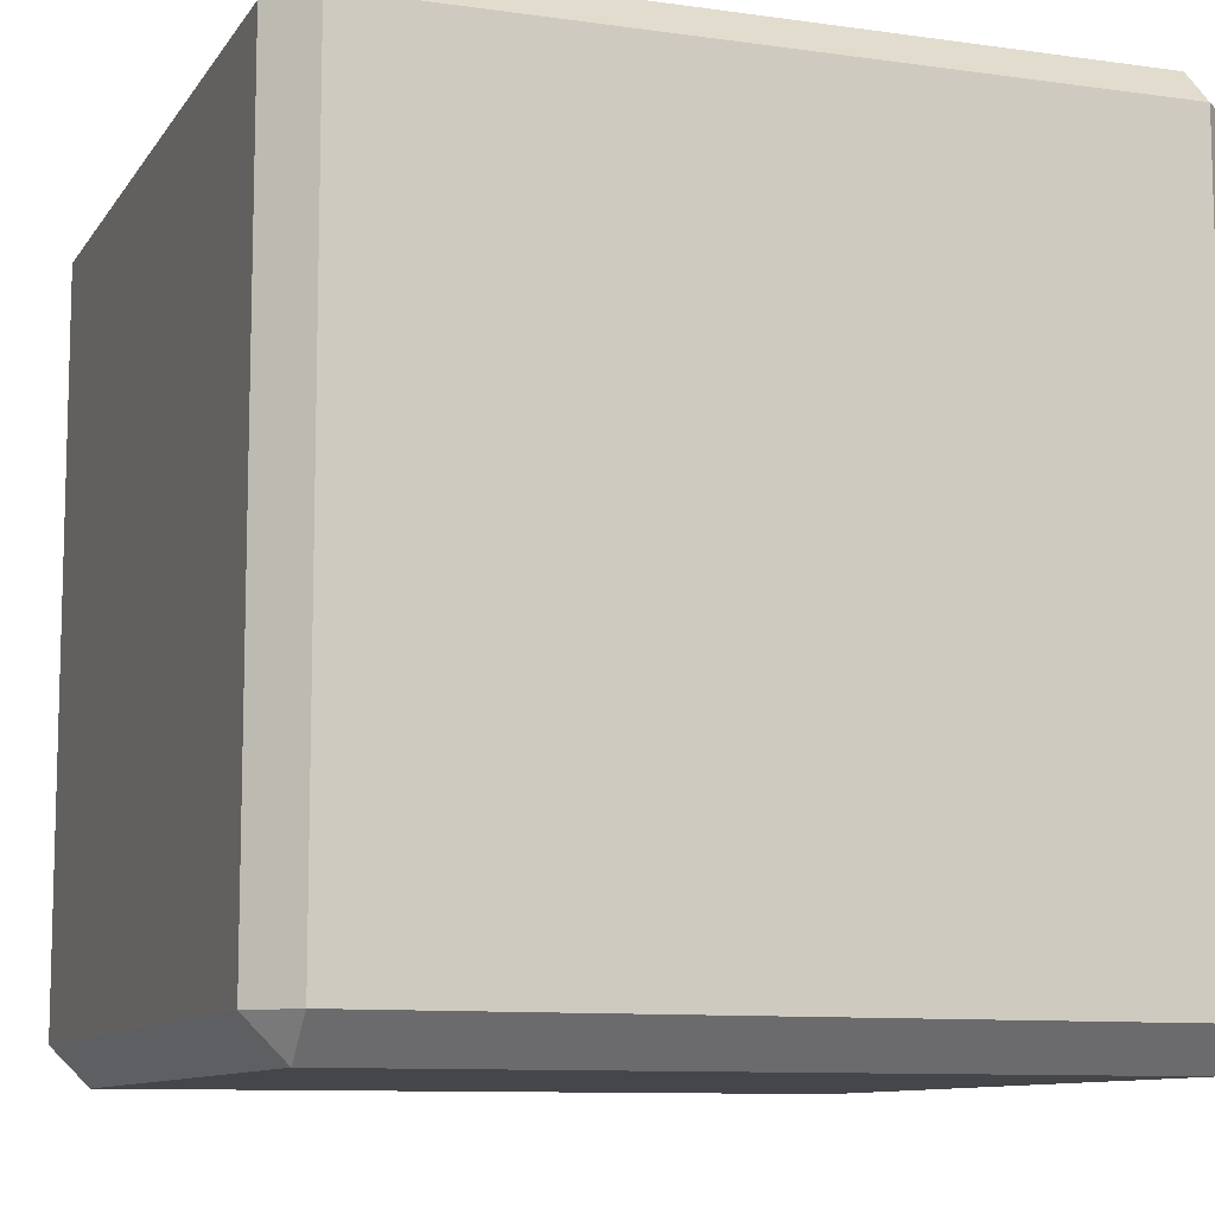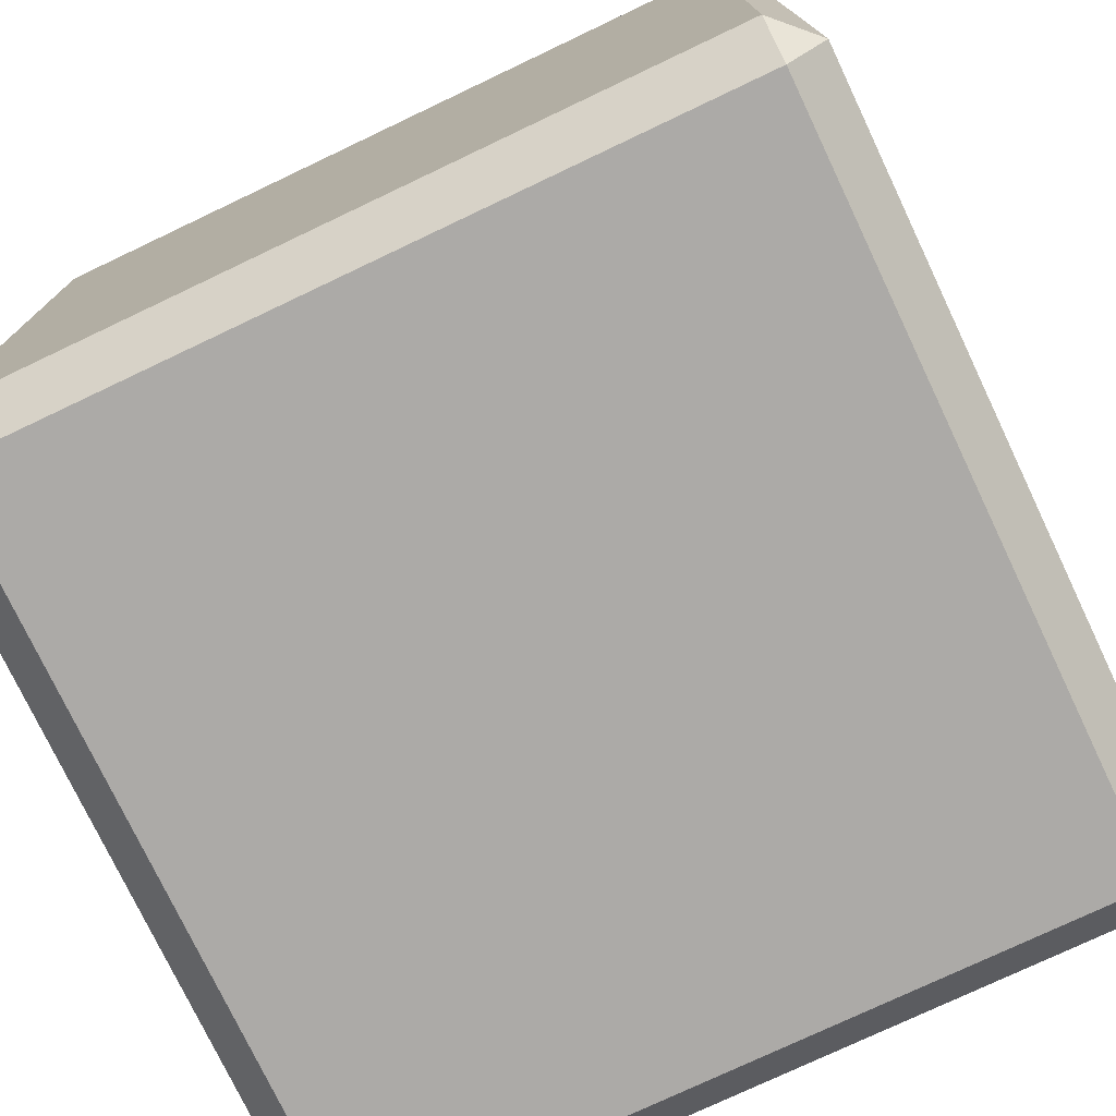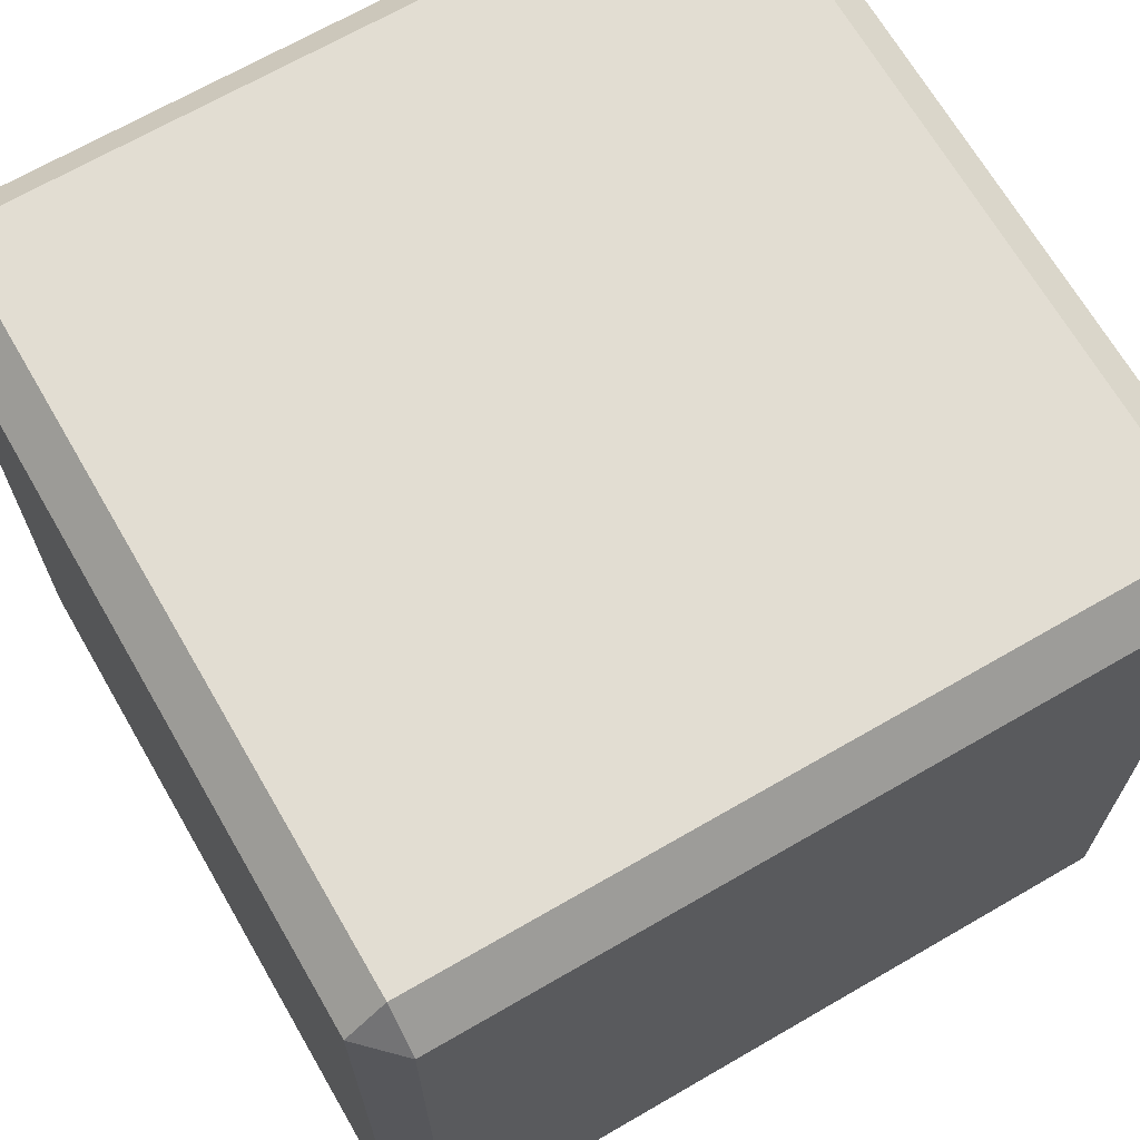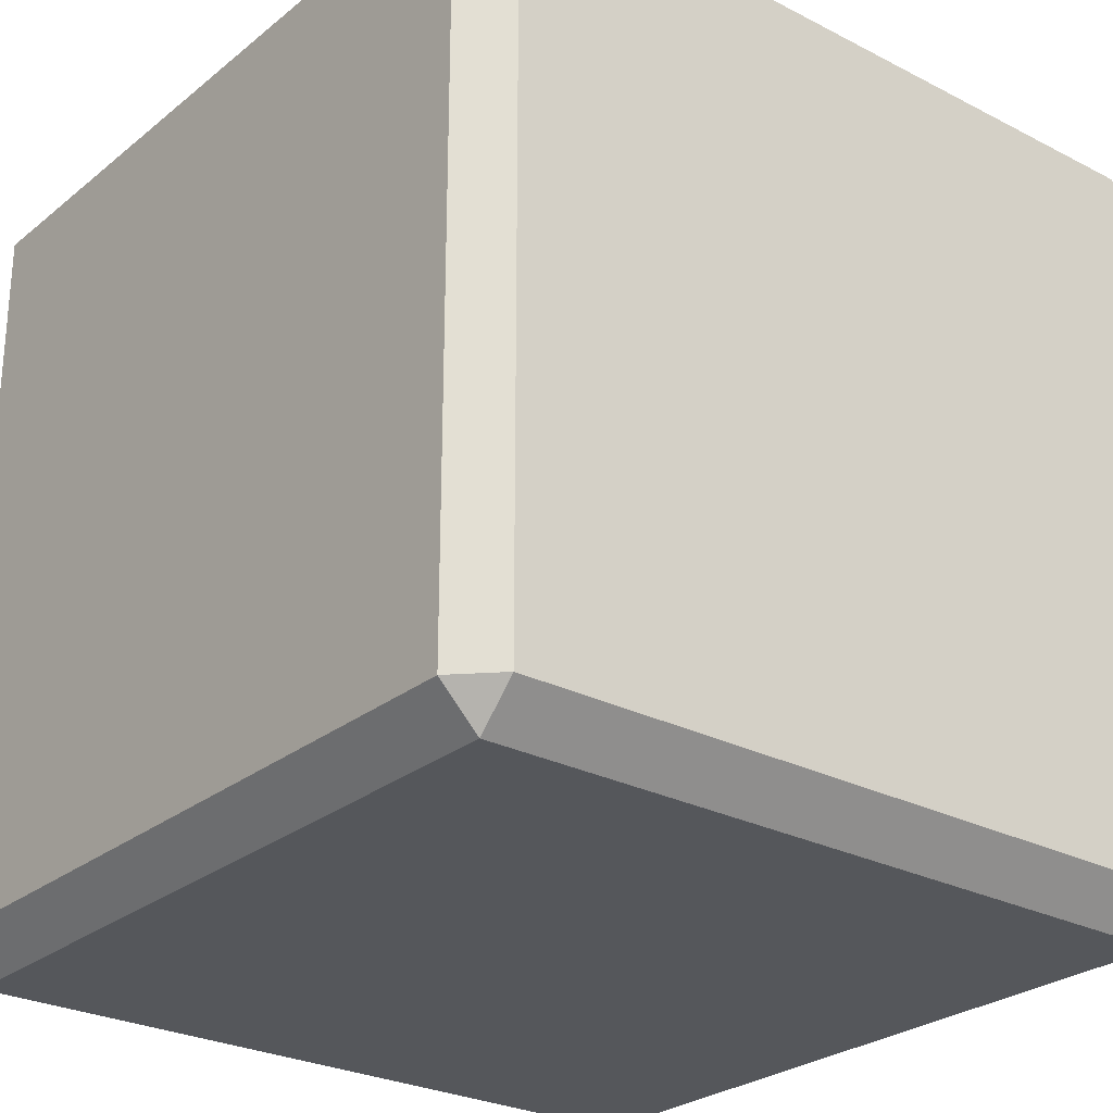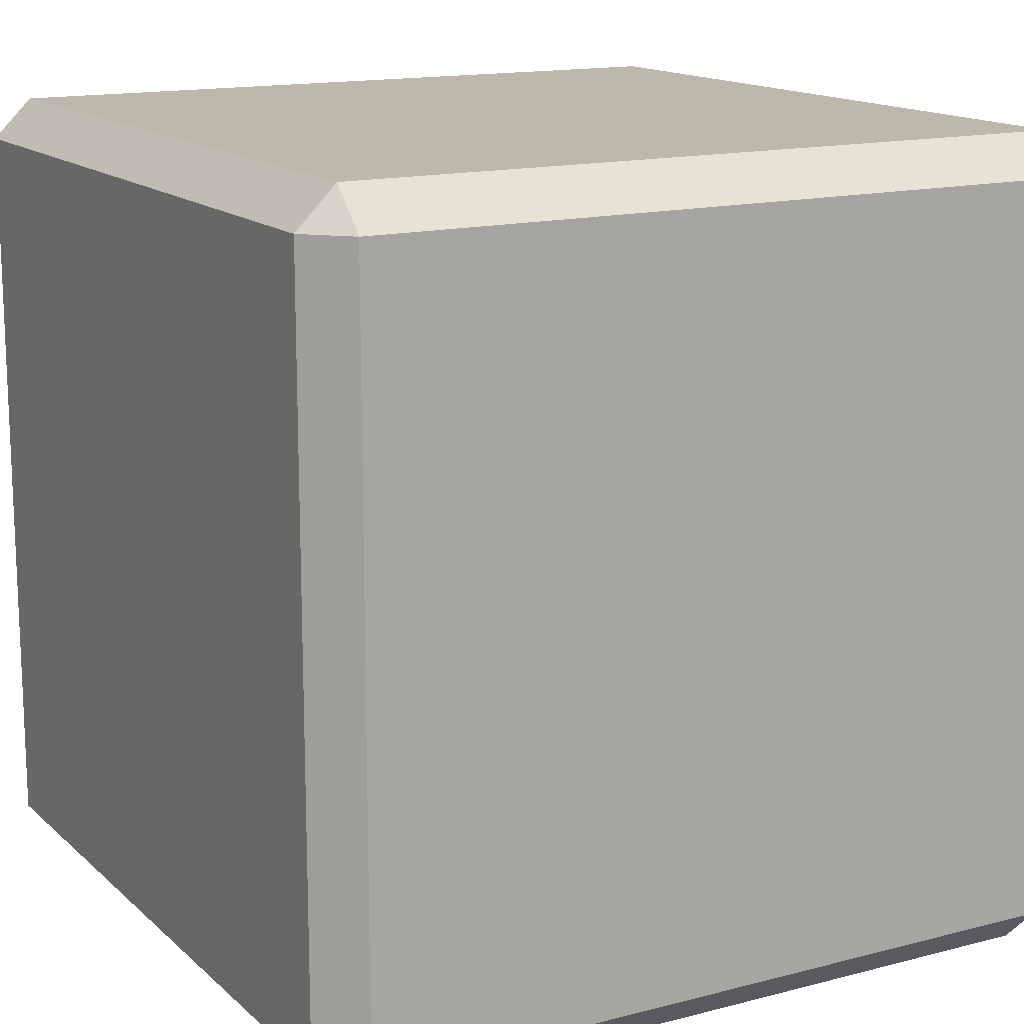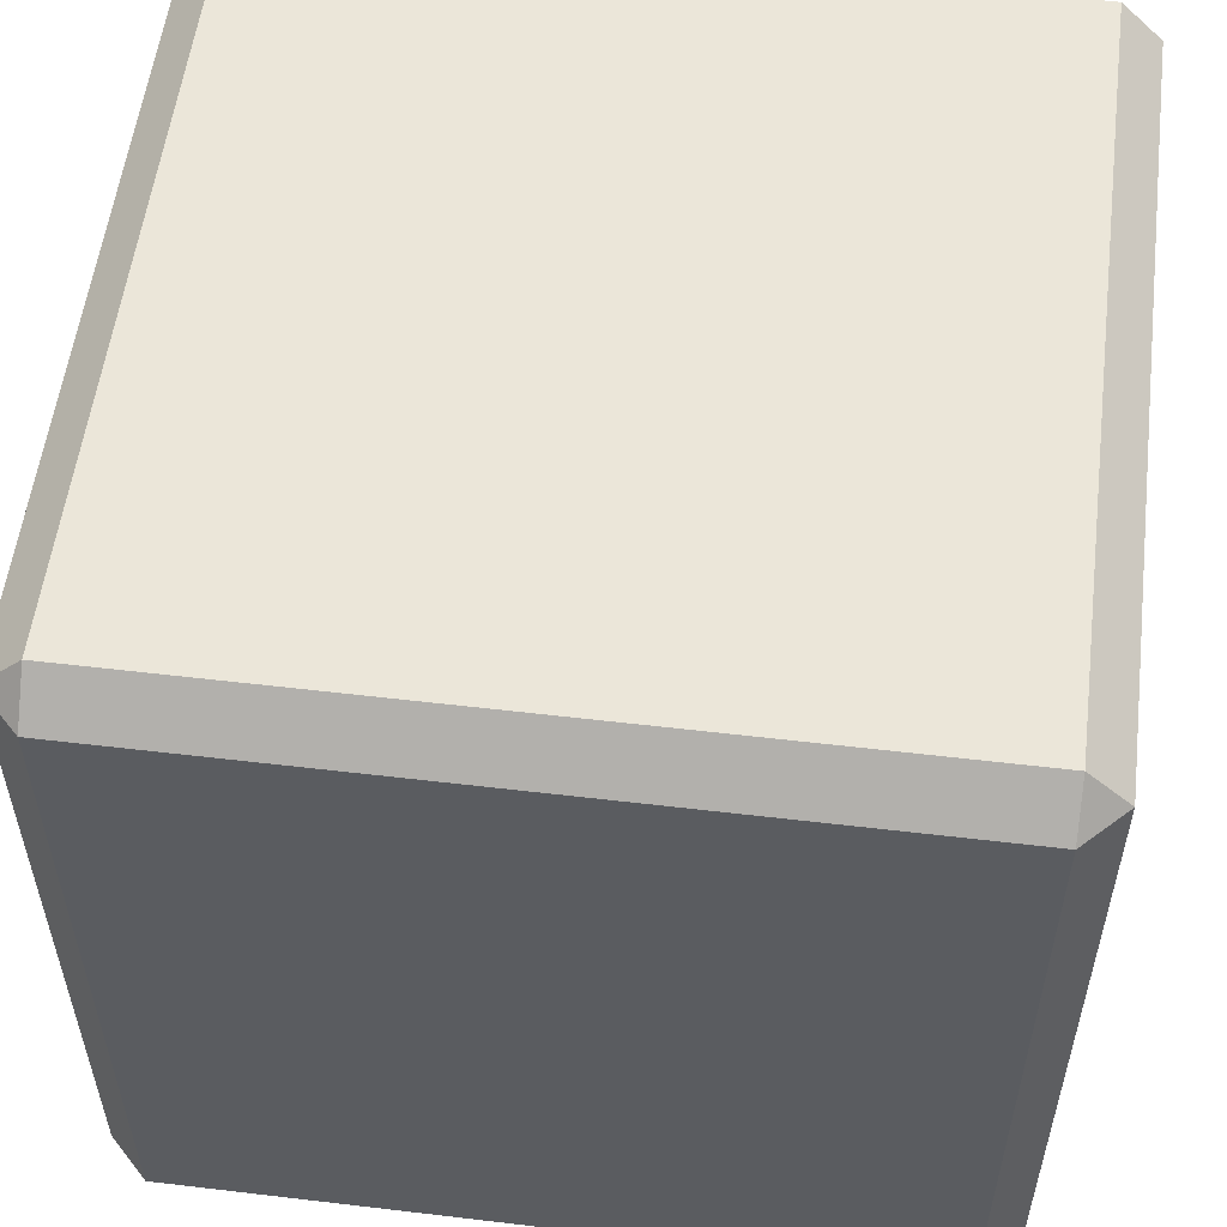
<metadata>
{"format":"obj","ext":"obj","renderer":"f3d","projection":"perspective","resolution":1024,"background":"white","views":[{"elev":-9.9,"azim":-20.0,"up":"+Z"},{"elev":-76.0,"azim":-154.6,"up":"+Z"},{"elev":68.2,"azim":59.9,"up":"+Y"},{"elev":-26.7,"azim":51.1,"up":"+Z"},{"elev":14.8,"azim":150.7,"up":"+Y"},{"elev":55.4,"azim":7.1,"up":"+Y"}]}
</metadata>
<code>
g default
v -1.774 -0.01153 1.774
v -1.774 0.1766 1.962
v -1.962 0.1766 1.774
v 1.962 0.1766 1.774
v 1.774 0.1766 1.962
v 1.774 -0.01153 1.774
v -1.962 3.725 1.774
v -1.774 3.725 1.962
v -1.774 3.913 1.774
v 1.774 3.913 1.774
v 1.774 3.725 1.962
v 1.962 3.725 1.774
v -1.962 3.725 -1.774
v -1.774 3.913 -1.774
v -1.774 3.725 -1.962
v 1.774 3.725 -1.962
v 1.774 3.913 -1.774
v 1.962 3.725 -1.774
v -1.962 0.1766 -1.774
v -1.774 0.1766 -1.962
v -1.774 -0.01153 -1.774
v 1.774 -0.01153 -1.774
v 1.774 0.1766 -1.962
v 1.962 0.1766 -1.774
g Cube:pCube1
f 1 3 19 21
f 2 1 6 5
f 3 2 8 7
f 4 6 22 24
f 5 4 12 11
f 7 9 14 13
f 9 8 11 10
f 10 12 18 17
f 13 15 20 19
f 15 14 17 16
f 16 18 24 23
f 21 20 23 22
f 2 5 11 8
f 9 10 17 14
f 15 16 23 20
f 21 22 6 1
f 4 24 18 12
f 19 3 7 13
f 1 2 3
f 4 5 6
f 7 8 9
f 10 11 12
f 13 14 15
f 16 17 18
f 19 20 21
f 22 23 24

</code>
